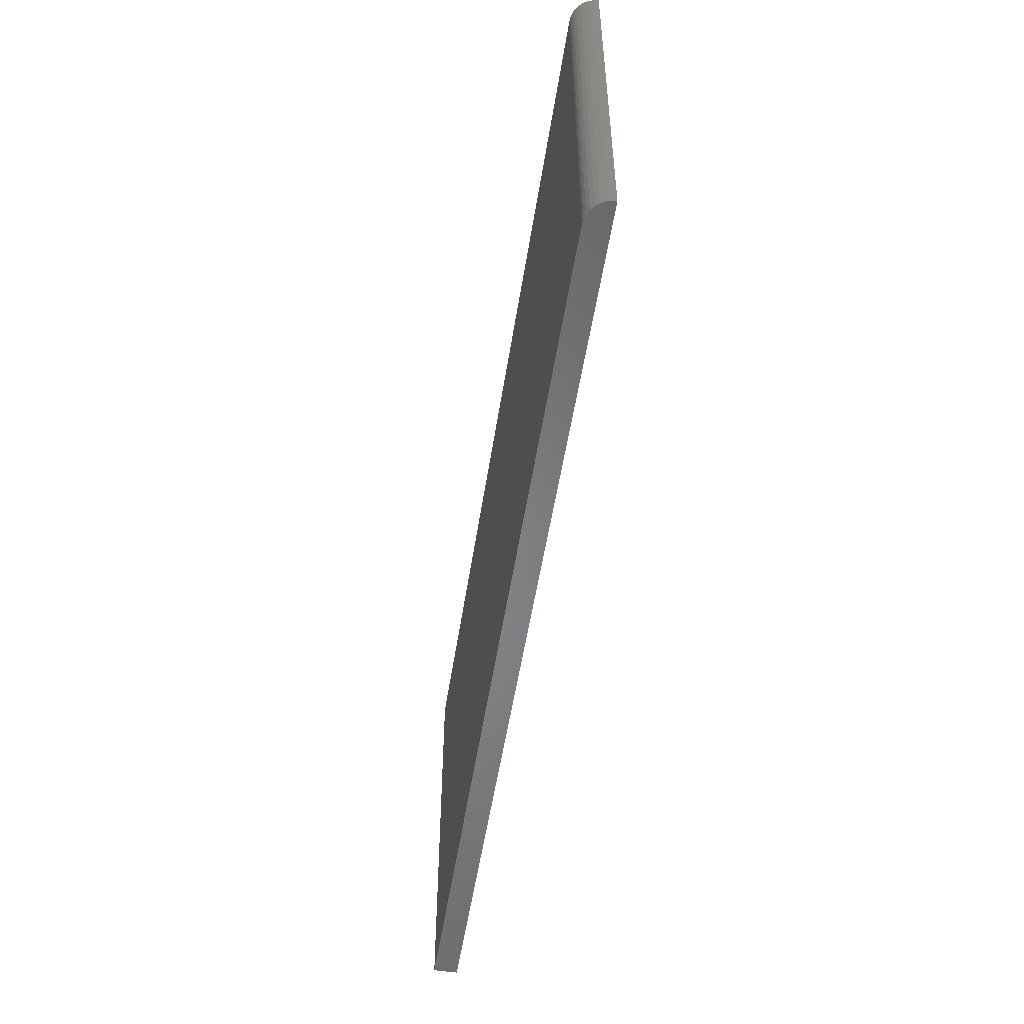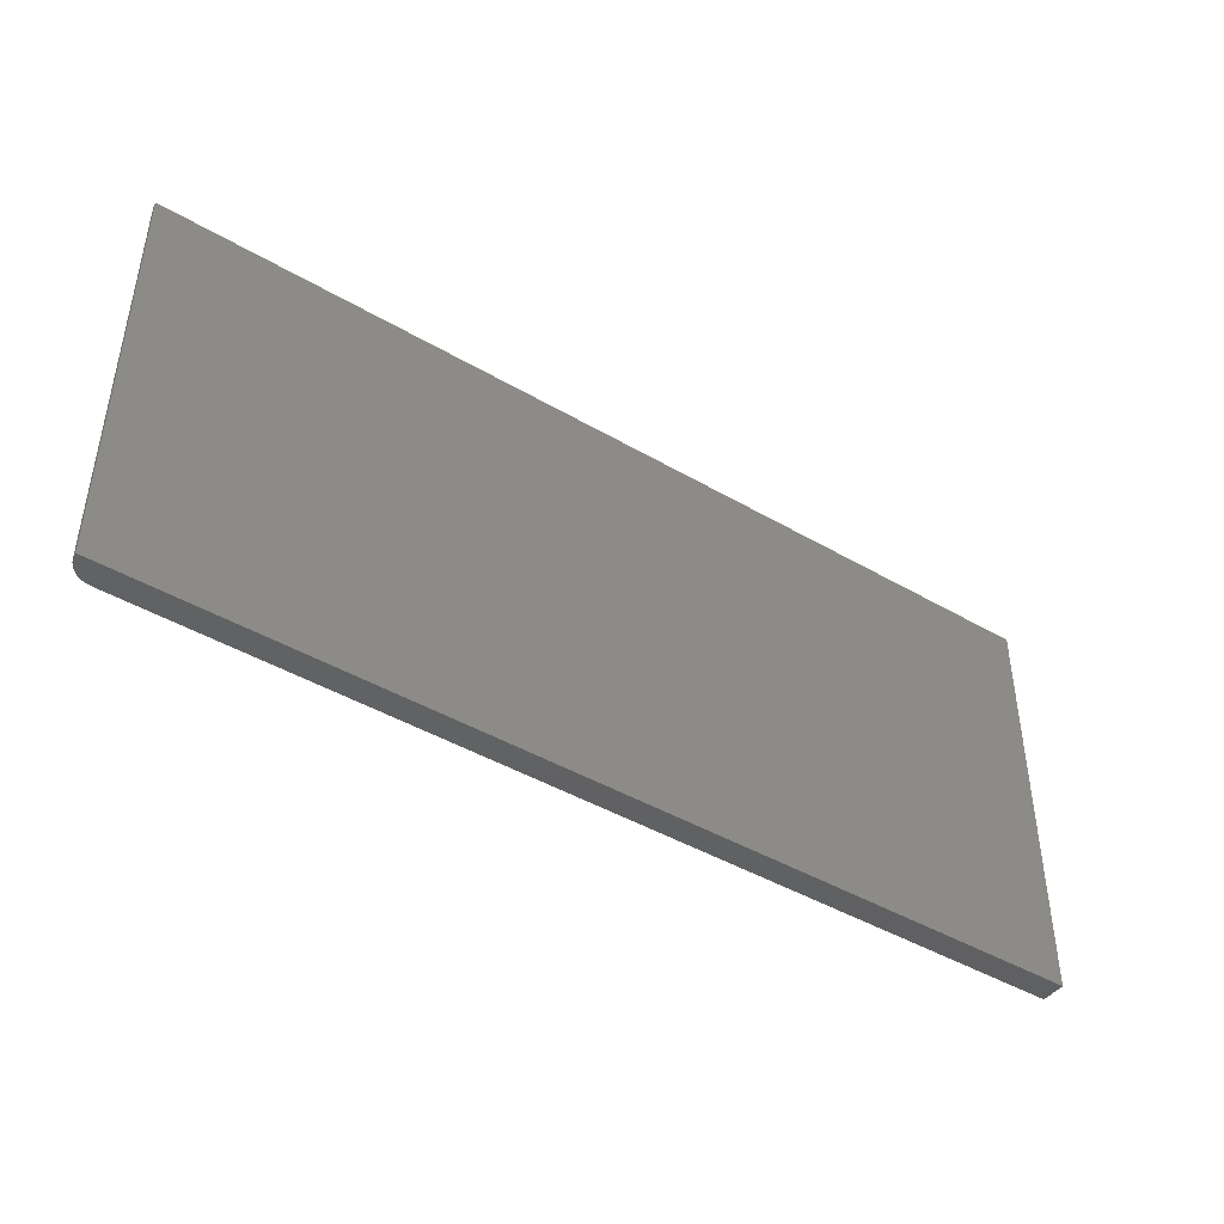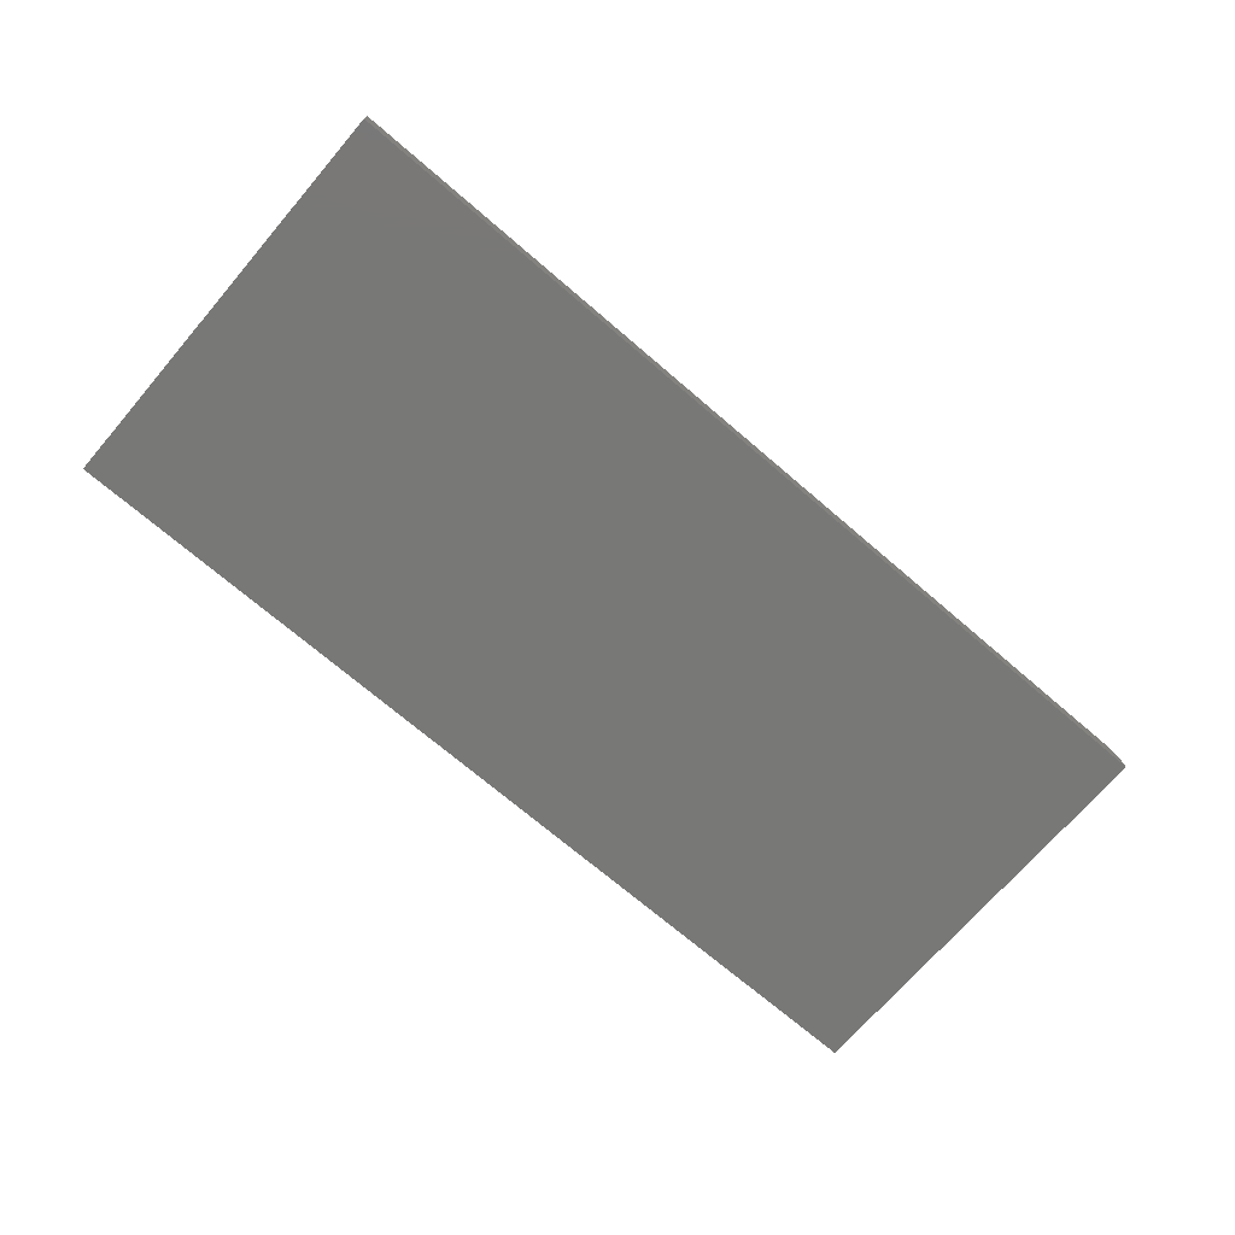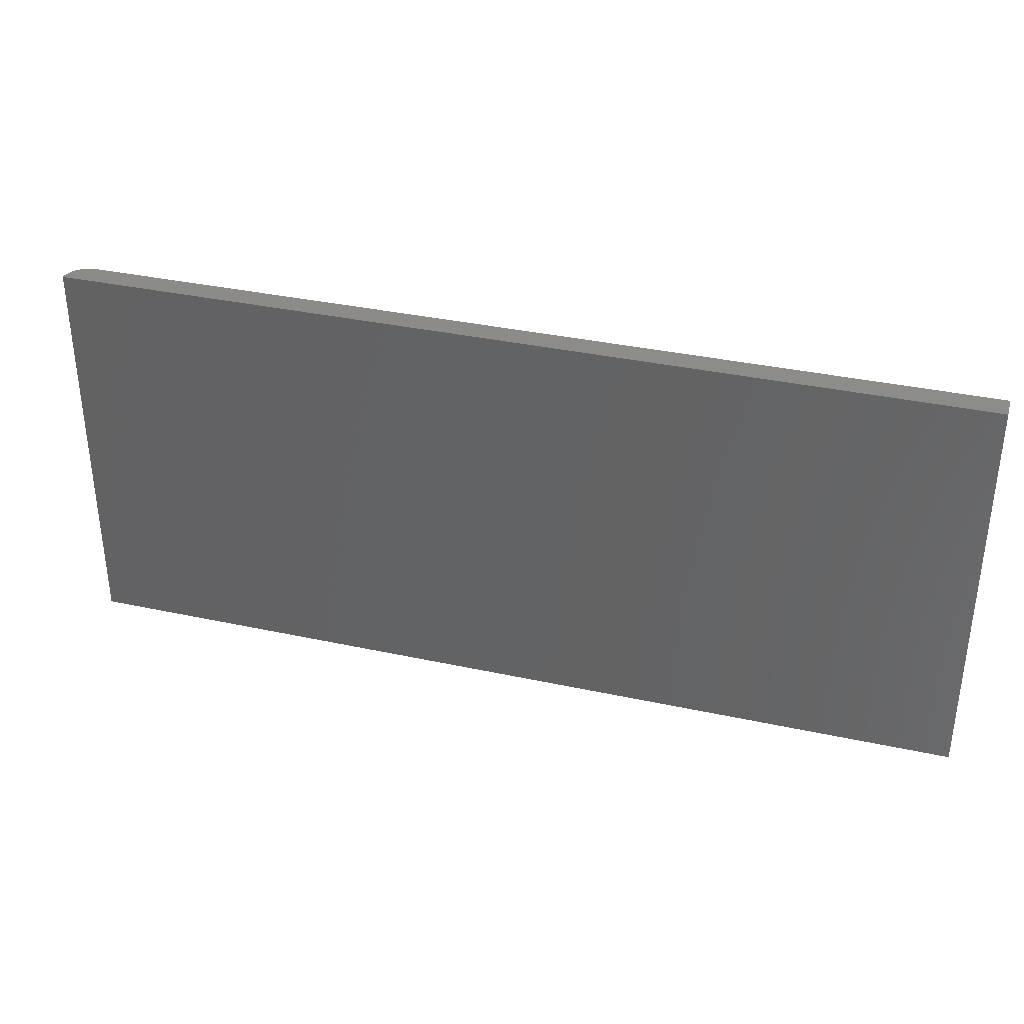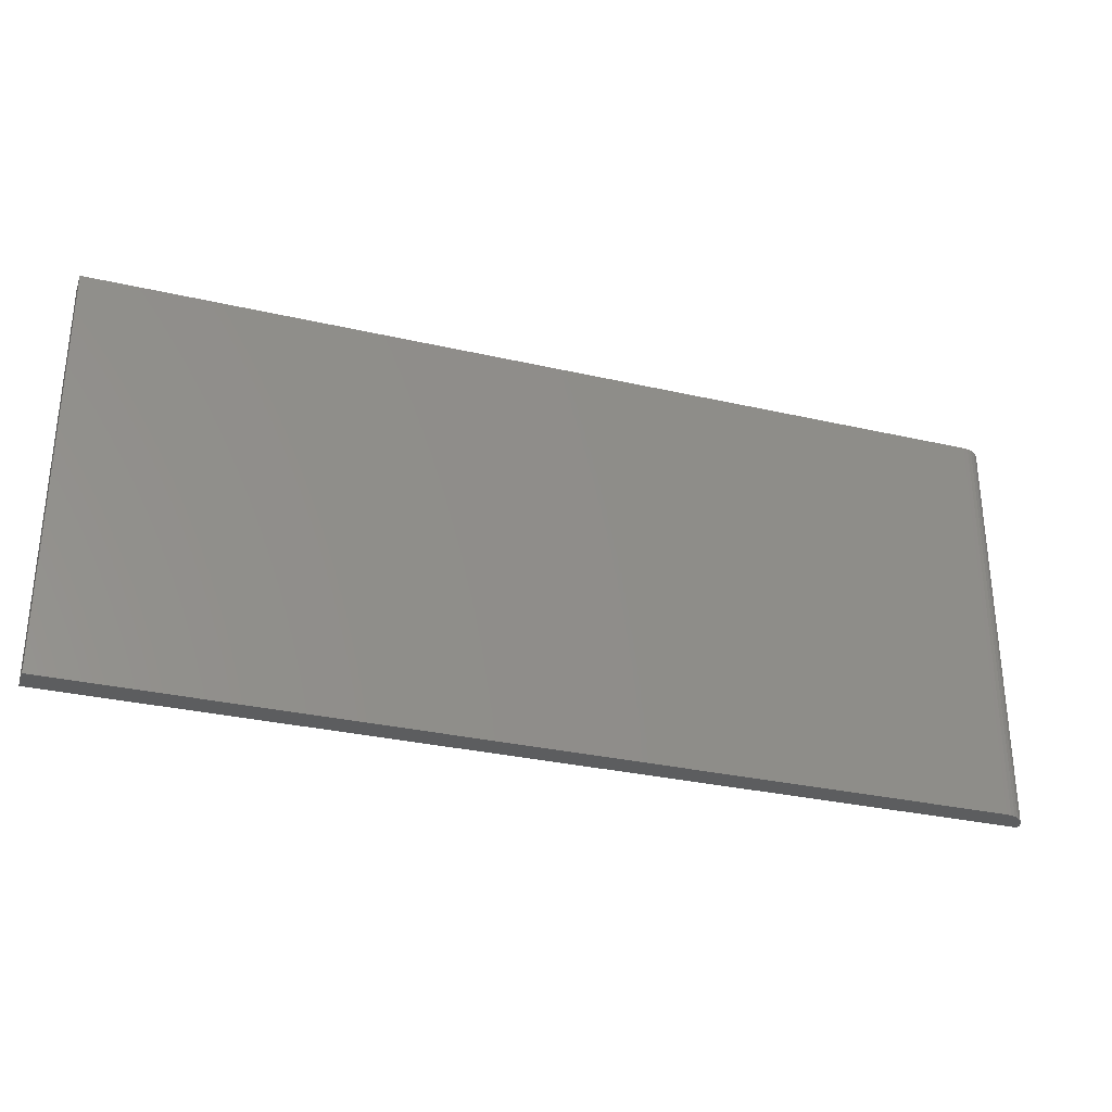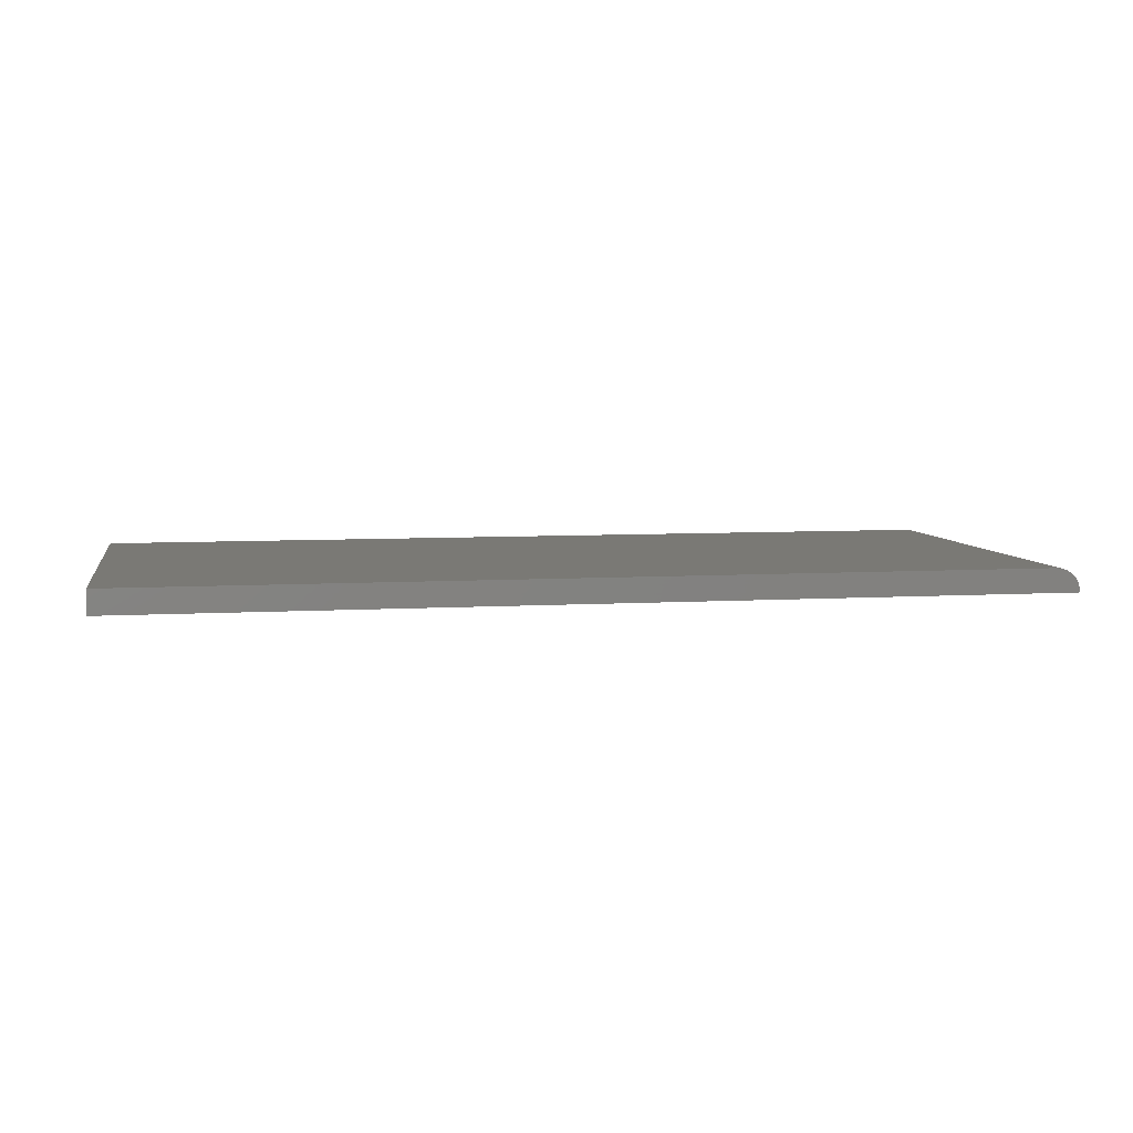
<metadata>
{"format":"stl","ext":"stl","renderer":"f3d","projection":"perspective","resolution":1024,"background":"white","views":[{"elev":-53.4,"azim":81.2,"up":"+Y"},{"elev":-43.9,"azim":145.5,"up":"+Y"},{"elev":-70.9,"azim":-40.7,"up":"+Z"},{"elev":35.2,"azim":-163.9,"up":"+Y"},{"elev":-30.7,"azim":-18.4,"up":"+Y"},{"elev":6.3,"azim":-10.4,"up":"+Z"}]}
</metadata>
<code>
# stl→obj: 22 verts, 40 faces
v -0.75 -0.3359 0.03906
v 0.7109 -0.3359 0.03906
v -0.75 0.3272 0.03906
v 0.7109 0.3272 0.03906
v 0.7386 0.3272 0.02762
v 0.7259 0.3272 0.03609
v 0.7326 0.3272 0.03248
v 0.7186 0.3272 0.03831
v 0.7434 0.3272 0.0217
v 0.747 0.3272 0.01495
v 0.7492 0.3272 0.007621
v 0.75 0.3272 0
v -0.75 0.3272 0
v 0.75 -0.3359 0
v 0.7492 -0.3359 0.007621
v 0.747 -0.3359 0.01495
v 0.7434 -0.3359 0.0217
v 0.7386 -0.3359 0.02762
v 0.7326 -0.3359 0.03248
v 0.7259 -0.3359 0.03609
v 0.7186 -0.3359 0.03831
v -0.75 -0.3359 0
f 1 2 3
f 3 2 4
f 5 6 7
f 8 6 5
f 8 5 9
f 8 9 10
f 8 10 11
f 8 11 12
f 8 12 4
f 4 12 3
f 3 12 13
f 14 15 16
f 14 16 17
f 14 17 18
f 14 18 19
f 14 19 20
f 14 20 21
f 14 21 2
f 14 2 1
f 14 1 22
f 22 13 14
f 14 13 12
f 14 12 15
f 15 12 11
f 15 11 16
f 16 11 10
f 16 10 17
f 17 10 9
f 17 9 18
f 18 9 5
f 18 5 19
f 19 5 7
f 19 7 20
f 20 7 6
f 20 6 21
f 21 6 8
f 21 8 2
f 2 8 4
f 3 13 1
f 1 13 22

</code>
